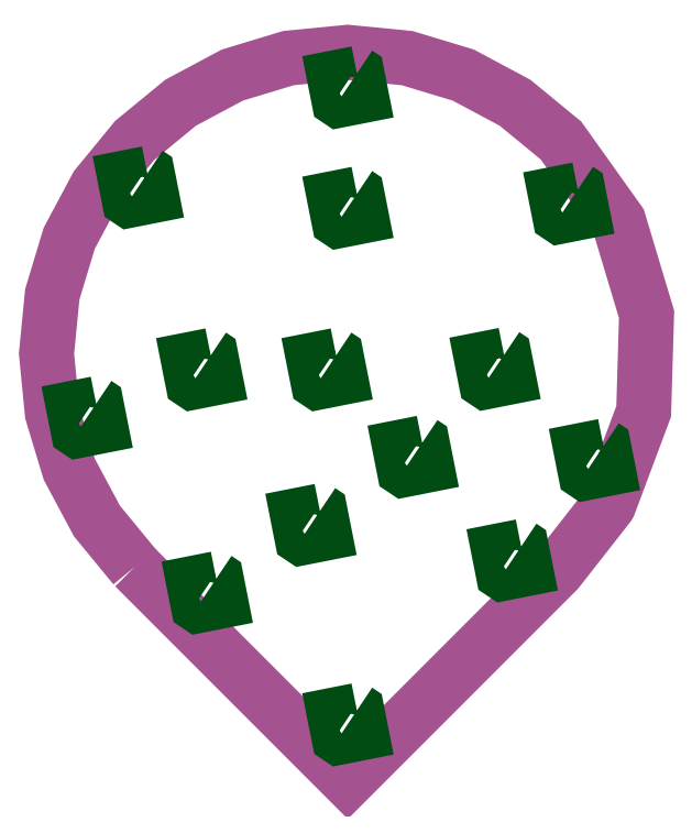
<metadata>
{"format":"dxf","ext":"dxf","renderer":"ezdxf+matplotlib","layout":"modelspace","background":"white","min_lineweight":24,"dpi":150}
</metadata>
<code>
0
SECTION
2
ENTITIES
0
POLYLINE
8
LAYER_1
66
     1
10
0
20
0
30
0
0
VERTEX
8
LAYER_1
10
0.3336
20
-1.947
30
0
0
VERTEX
8
LAYER_1
10
0.1907
20
-1.773
30
0
0
VERTEX
8
LAYER_1
10
0.08614
20
-1.577
30
0
0
VERTEX
8
LAYER_1
10
0.02188
20
-1.365
30
0
0
VERTEX
8
LAYER_1
10
0
20
-1.14
30
0
0
VERTEX
8
LAYER_1
10
0.02188
20
-0.9159
30
0
0
VERTEX
8
LAYER_1
10
0.08614
20
-0.7033
30
0
0
VERTEX
8
LAYER_1
10
0.1907
20
-0.5075
30
0
0
VERTEX
8
LAYER_1
10
0.3336
20
-0.3336
30
0
0
VERTEX
8
LAYER_1
10
0.5076
20
-0.1907
30
0
0
VERTEX
8
LAYER_1
10
0.7033
20
-0.08614
30
0
0
VERTEX
8
LAYER_1
10
0.9159
20
-0.02187
30
0
0
VERTEX
8
LAYER_1
10
1.14
20
0
30
0
0
VERTEX
8
LAYER_1
10
1.365
20
-0.02187
30
0
0
VERTEX
8
LAYER_1
10
1.577
20
-0.08613
30
0
0
VERTEX
8
LAYER_1
10
1.773
20
-0.1907
30
0
0
VERTEX
8
LAYER_1
10
1.947
20
-0.3336
30
0
0
VERTEX
8
LAYER_1
10
2.165
20
-0.6398
30
0
0
VERTEX
8
LAYER_1
10
2.271
20
-0.9916
30
0
0
VERTEX
8
LAYER_1
10
2.26
20
-1.359
30
0
0
VERTEX
8
LAYER_1
10
2.128
20
-1.711
30
0
0
VERTEX
8
LAYER_1
10
2.128
20
-1.712
30
0
0
VERTEX
8
LAYER_1
10
2.128
20
-1.712
30
0
0
VERTEX
8
LAYER_1
10
2.127
20
-1.713
30
0
0
VERTEX
8
LAYER_1
10
2.127
20
-1.714
30
0
0
VERTEX
8
LAYER_1
10
2.079
20
-1.775
30
0
0
VERTEX
8
LAYER_1
10
2.031
20
-1.836
30
0
0
VERTEX
8
LAYER_1
10
1.983
20
-1.898
30
0
0
VERTEX
8
LAYER_1
10
1.935
20
-1.959
30
0
0
VERTEX
8
LAYER_1
10
1.934
20
-1.96
30
0
0
VERTEX
8
LAYER_1
10
1.933
20
-1.961
30
0
0
VERTEX
8
LAYER_1
10
1.933
20
-1.961
30
0
0
VERTEX
8
LAYER_1
10
1.932
20
-1.962
30
0
0
VERTEX
8
LAYER_1
10
1.734
20
-2.16
30
0
0
VERTEX
8
LAYER_1
10
1.536
20
-2.358
30
0
0
VERTEX
8
LAYER_1
10
1.338
20
-2.556
30
0
0
VERTEX
8
LAYER_1
10
1.14
20
-2.754
30
0
0
VERTEX
8
LAYER_1
10
0.9387
20
-2.552
30
0
0
VERTEX
8
LAYER_1
10
0.737
20
-2.35
30
0
0
VERTEX
8
LAYER_1
10
0.5353
20
-2.149
30
0
0
VERTEX
8
LAYER_1
10
0.3336
20
-1.947
30
0
0
VERTEX
8
LAYER_1
10
0.3336
20
-1.947
30
0
0
SEQEND
8
LAYER_1
0
INSERT
8
LAYER_1
2
BLOCK_2
10
0
20
0
30
0
0
ENDSEC
0
EOF

</code>
